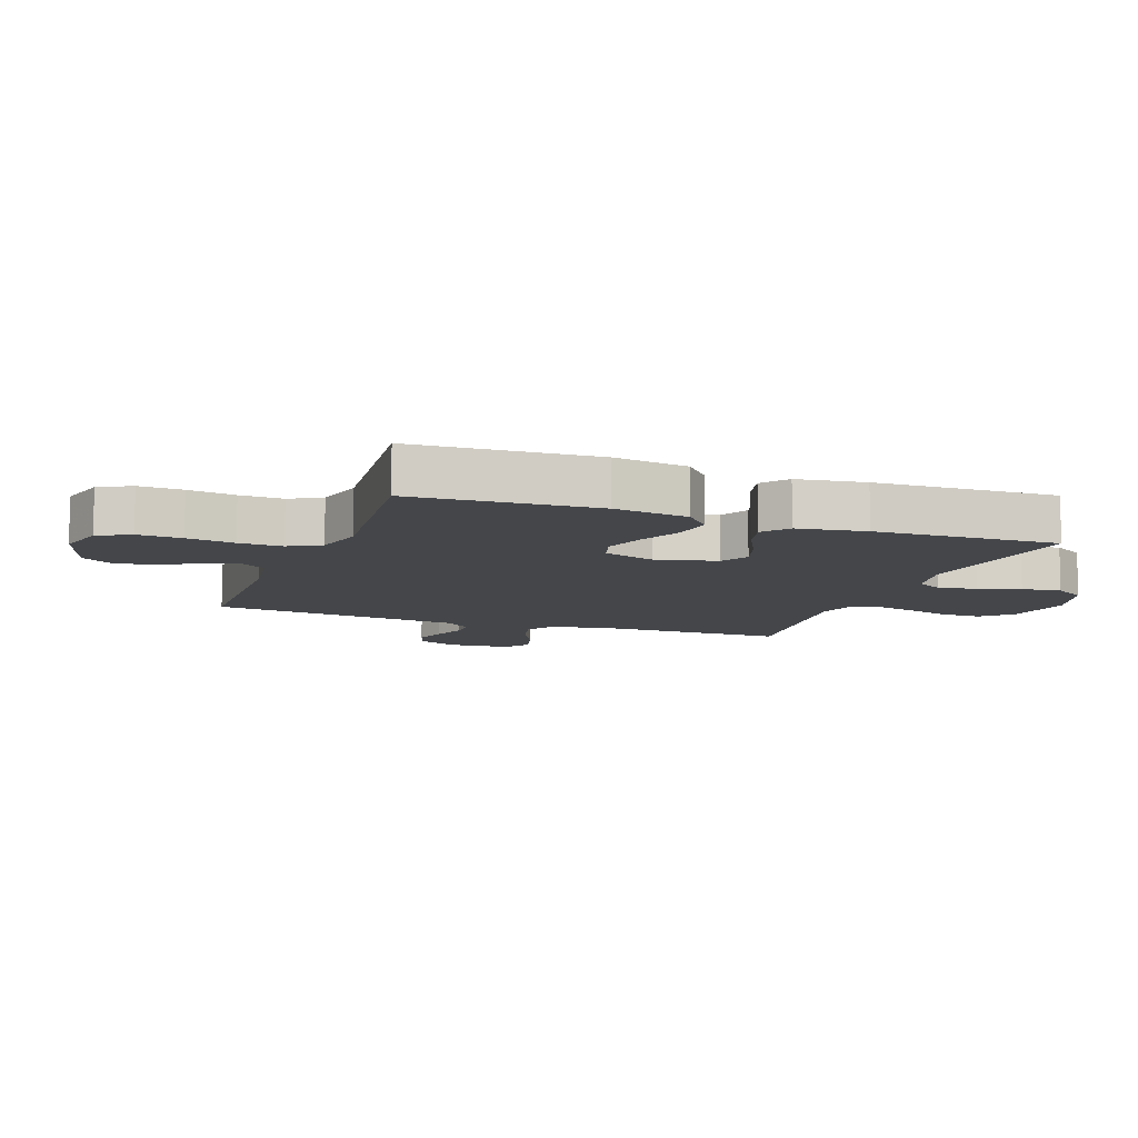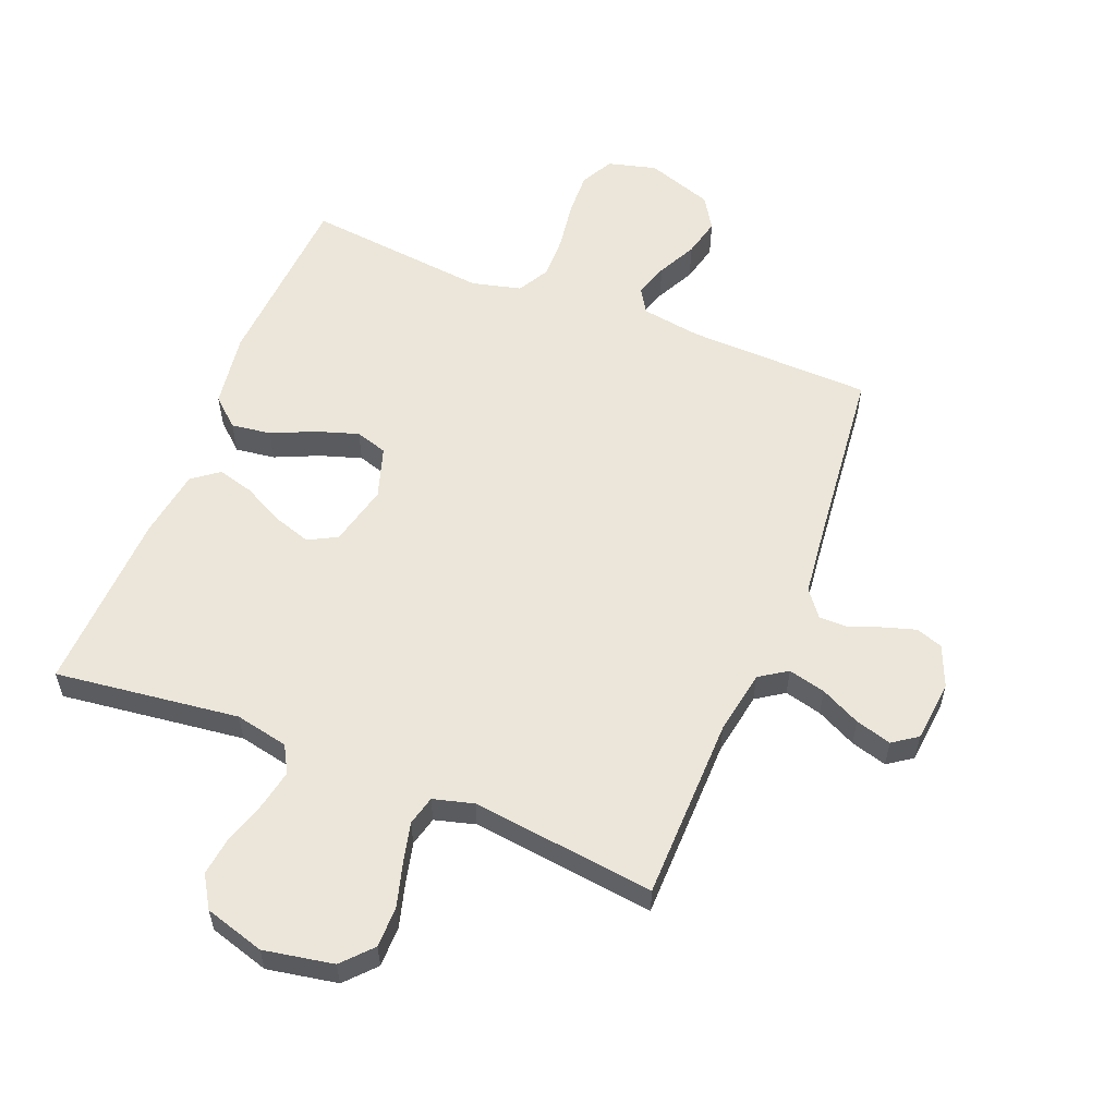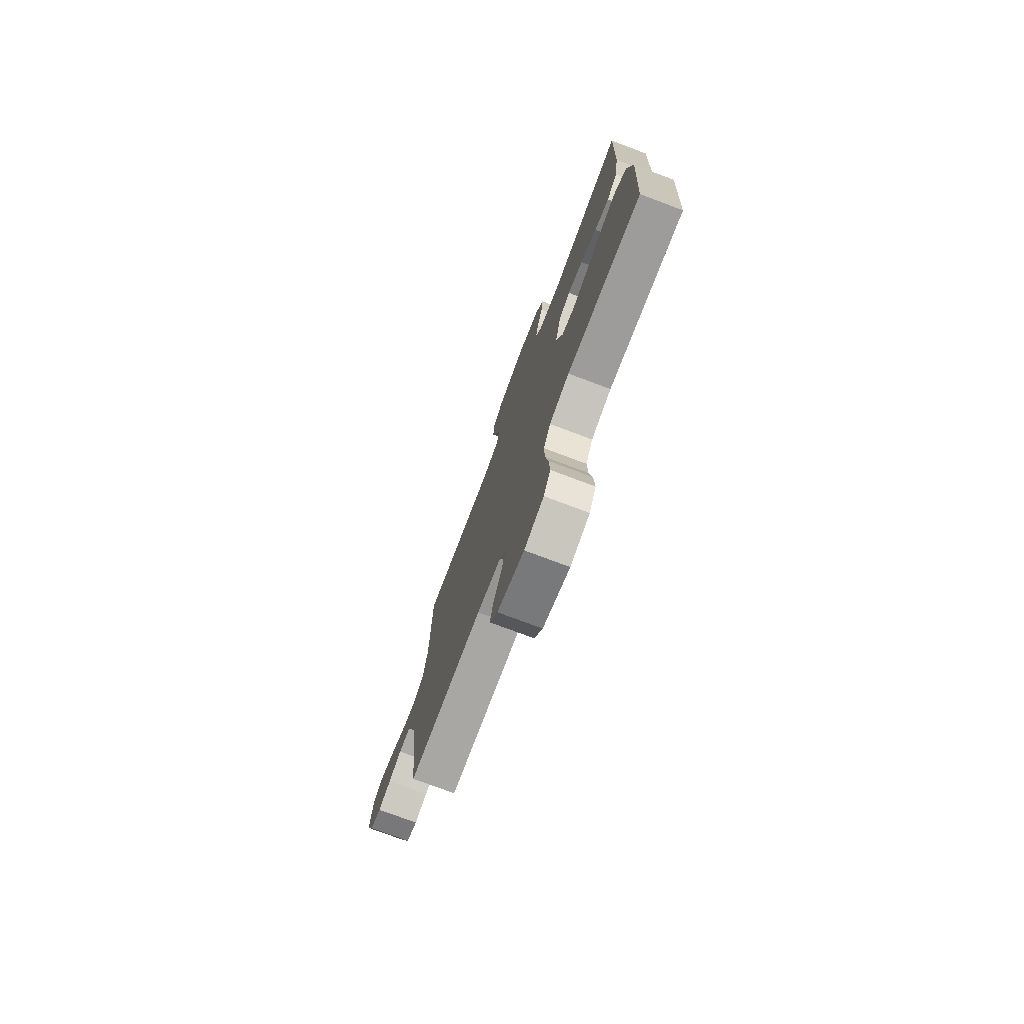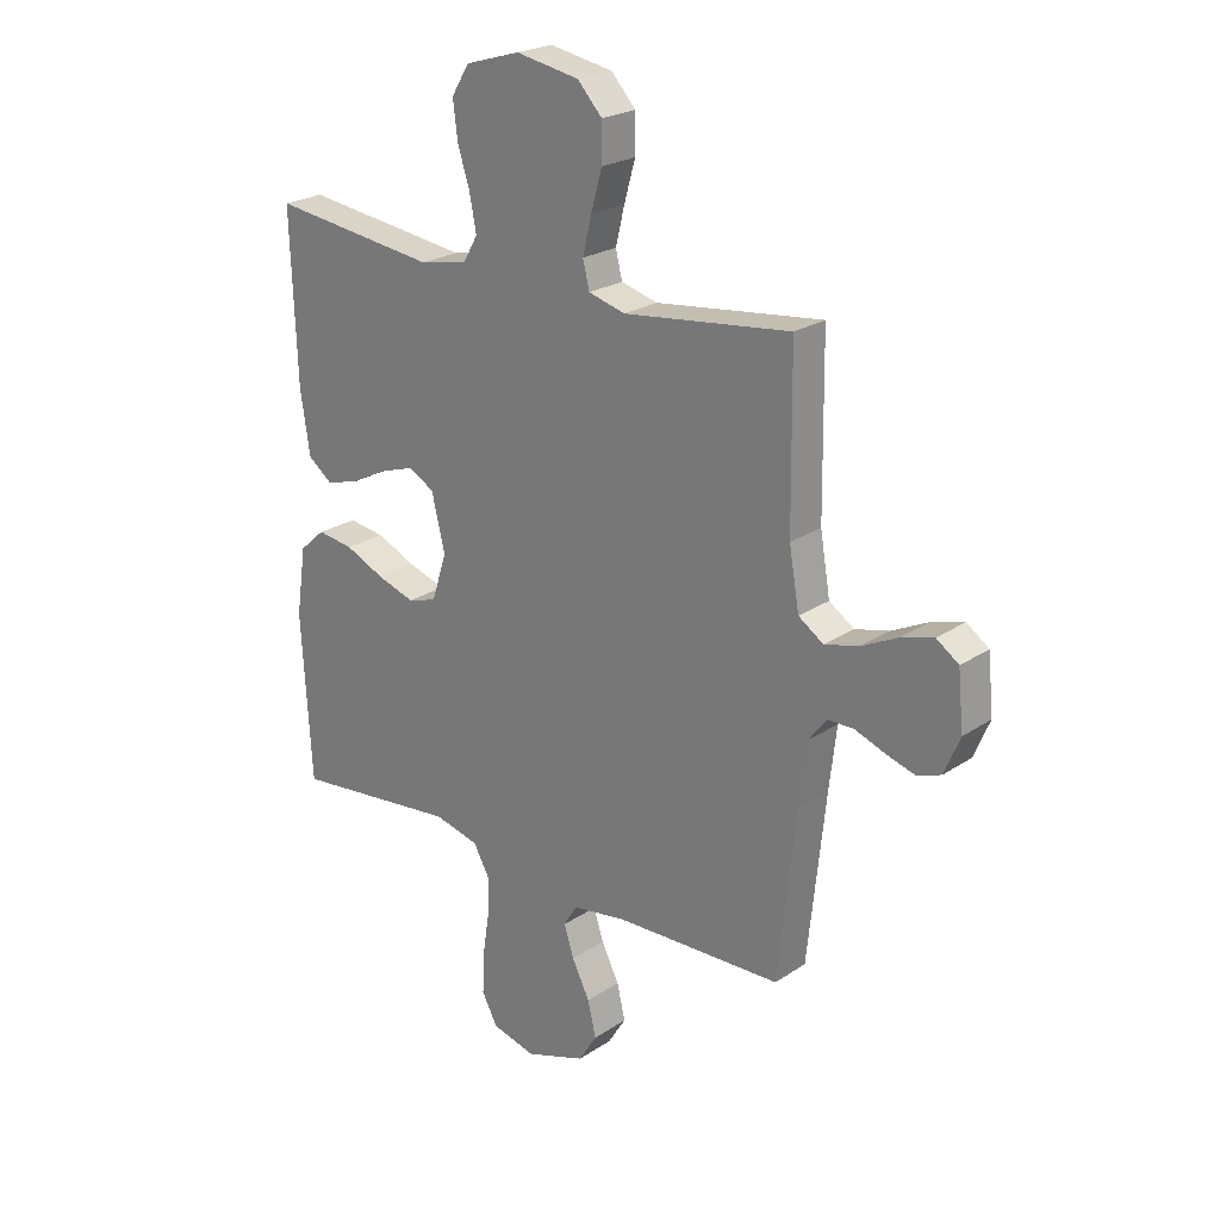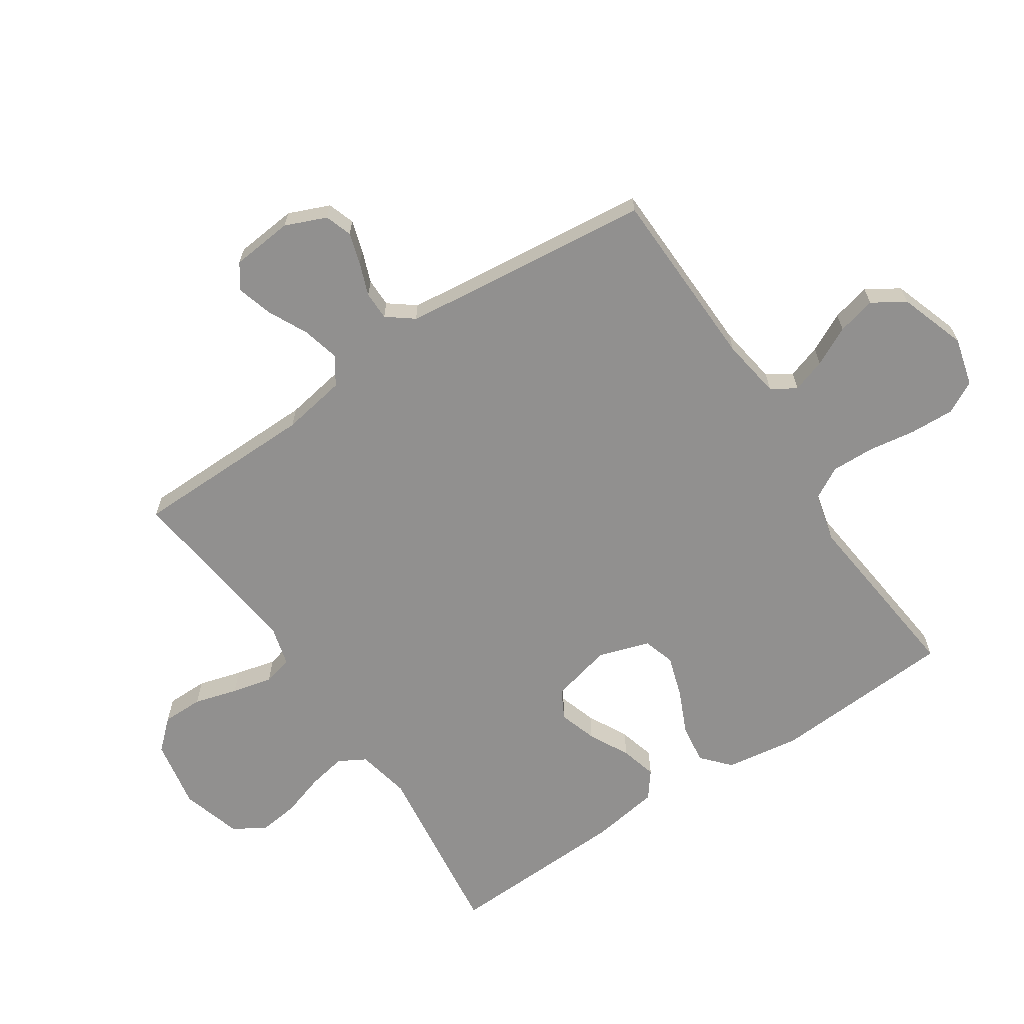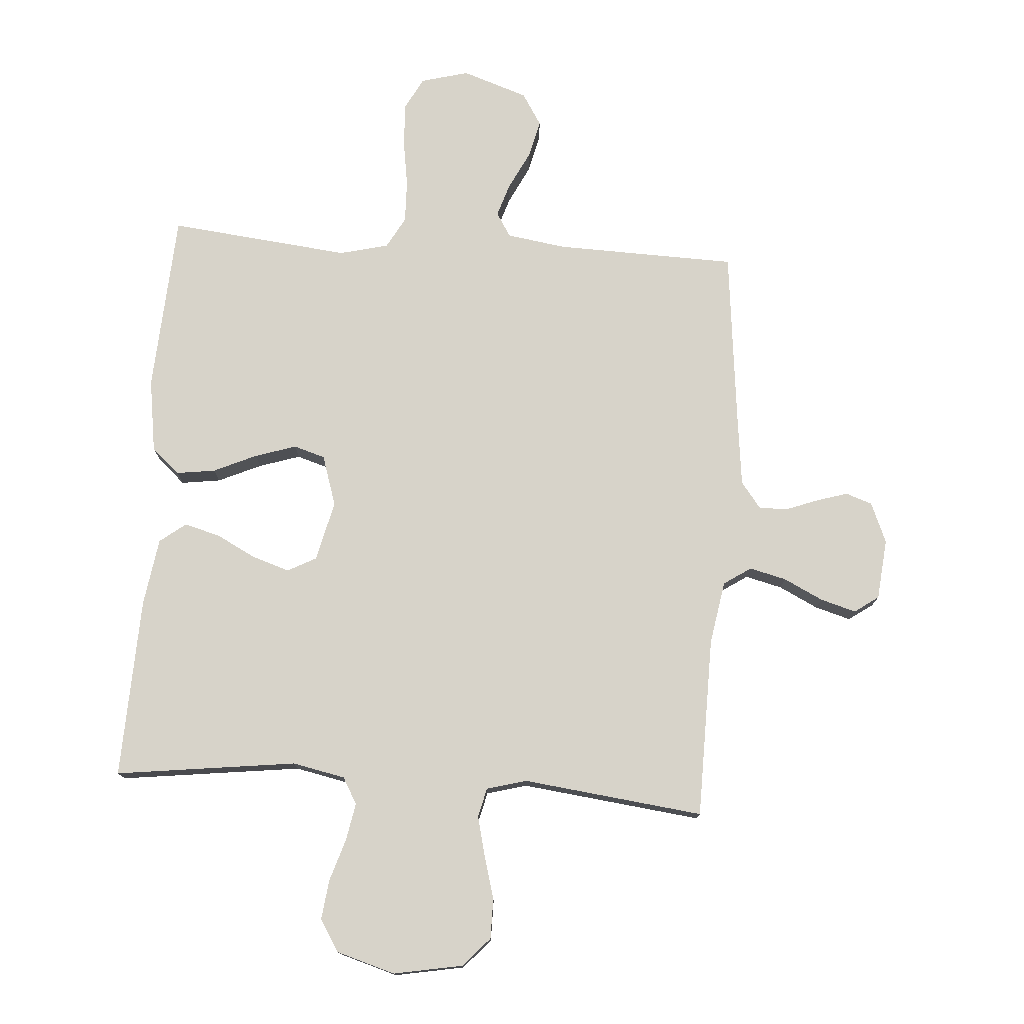
<metadata>
{"format":"obj","ext":"obj","renderer":"f3d","projection":"perspective","resolution":1024,"background":"white","views":[{"elev":-9.7,"azim":-110.3,"up":"+Y"},{"elev":57.1,"azim":21.9,"up":"+Y"},{"elev":-76.2,"azim":-110.6,"up":"+Z"},{"elev":23.2,"azim":41.7,"up":"+Z"},{"elev":-65.7,"azim":123.7,"up":"+Y"},{"elev":76.4,"azim":4.0,"up":"+Y"}]}
</metadata>
<code>
v 0.5 0.07 -0.5
v 0.2 0.07 -0.508
v 0.102 0.07 -0.523
v 0.077 0.07 -0.563
v 0.095 0.07 -0.618
v 0.127 0.07 -0.682
v 0.142 0.07 -0.745
v 0.109 0.07 -0.798
v 0 0.07 -0.835
v -0.079 0.07 -0.814
v -0.107 0.07 -0.761
v -0.104 0.07 -0.689
v -0.092 0.07 -0.611
v -0.09 0.07 -0.54
v -0.119 0.07 -0.488
v -0.2 0.07 -0.468
v -0.5 0.07 -0.5
v -0.518 0.07 -0.2
v -0.5 0.07 -0.078
v -0.454 0.07 -0.037
v -0.389 0.07 -0.046
v -0.318 0.07 -0.078
v -0.25 0.07 -0.1
v -0.198 0.07 -0.084
v -0.171 0.07 0
v -0.195 0.07 0.1
v -0.242 0.07 0.125
v -0.304 0.07 0.105
v -0.37 0.07 0.071
v -0.429 0.07 0.055
v -0.472 0.07 0.088
v -0.489 0.07 0.2
v -0.5 0.07 0.5
v -0.2 0.07 0.462
v -0.113 0.07 0.48
v -0.088 0.07 0.524
v -0.1 0.07 0.587
v -0.122 0.07 0.656
v -0.13 0.07 0.722
v -0.098 0.07 0.774
v 0 0.07 0.803
v 0.114 0.07 0.782
v 0.158 0.07 0.734
v 0.158 0.07 0.667
v 0.138 0.07 0.596
v 0.122 0.07 0.53
v 0.134 0.07 0.482
v 0.2 0.07 0.464
v 0.5 0.07 0.5
v 0.504 0.07 0.2
v 0.522 0.07 0.095
v 0.567 0.07 0.065
v 0.628 0.07 0.08
v 0.693 0.07 0.112
v 0.752 0.07 0.129
v 0.792 0.07 0.101
v 0.802 0.07 0
v 0.774 0.07 -0.067
v 0.73 0.07 -0.082
v 0.678 0.07 -0.066
v 0.625 0.07 -0.046
v 0.578 0.07 -0.046
v 0.545 0.07 -0.089
v 0.532 0.07 -0.2
v 0.5 0 -0.5
v 0.2 0 -0.508
v 0.102 0 -0.523
v 0.077 0 -0.563
v 0.095 0 -0.618
v 0.127 0 -0.682
v 0.142 0 -0.745
v 0.109 0 -0.798
v 0 0 -0.835
v -0.079 0 -0.814
v -0.107 0 -0.761
v -0.104 0 -0.689
v -0.092 0 -0.611
v -0.09 0 -0.54
v -0.119 0 -0.488
v -0.2 0 -0.468
v -0.5 0 -0.5
v -0.518 0 -0.2
v -0.5 0 -0.078
v -0.454 0 -0.037
v -0.389 0 -0.046
v -0.318 0 -0.078
v -0.25 0 -0.1
v -0.198 0 -0.084
v -0.171 0 0
v -0.195 0 0.1
v -0.242 0 0.125
v -0.304 0 0.105
v -0.37 0 0.071
v -0.429 0 0.055
v -0.472 0 0.088
v -0.489 0 0.2
v -0.5 0 0.5
v -0.2 0 0.462
v -0.113 0 0.48
v -0.088 0 0.524
v -0.1 0 0.587
v -0.122 0 0.656
v -0.13 0 0.722
v -0.098 0 0.774
v 0 0 0.803
v 0.114 0 0.782
v 0.158 0 0.734
v 0.158 0 0.667
v 0.138 0 0.596
v 0.122 0 0.53
v 0.134 0 0.482
v 0.2 0 0.464
v 0.5 0 0.5
v 0.504 0 0.2
v 0.522 0 0.095
v 0.567 0 0.065
v 0.628 0 0.08
v 0.693 0 0.112
v 0.752 0 0.129
v 0.792 0 0.101
v 0.802 0 0
v 0.774 0 -0.067
v 0.73 0 -0.082
v 0.678 0 -0.066
v 0.625 0 -0.046
v 0.578 0 -0.046
v 0.545 0 -0.089
v 0.532 0 -0.2
f 58 59 60 61
f 56 57 58 61
f 56 61 62
f 53 54 55 56
f 52 53 56 62
f 51 52 62 63
f 48 49 50
f 47 48 50 51
f 42 43 44 45
f 42 45 46
f 41 42 46
f 40 41 46 47
f 37 38 39 40
f 36 37 40 47
f 31 32 33 34
f 31 34 35
f 28 29 30 31
f 27 28 31 35
f 26 27 35 36
f 19 20 21 22
f 19 22 23
f 16 17 18 19
f 15 16 19 23
f 14 15 23 24
f 10 11 12 13
f 10 13 14
f 9 10 14
f 5 6 7 8
f 4 5 8 9
f 64 1 2
f 64 2 3
f 63 64 3
f 51 63 3
f 47 51 3
f 25 26 36 47
f 25 47 3 4
f 14 24 25
f 4 9 14 25
f 125 124 123 122
f 125 122 121 120
f 126 125 120
f 120 119 118 117
f 126 120 117 116
f 127 126 116 115
f 114 113 112
f 115 114 112 111
f 109 108 107 106
f 110 109 106
f 110 106 105
f 111 110 105 104
f 104 103 102 101
f 111 104 101 100
f 98 97 96 95
f 99 98 95
f 95 94 93 92
f 99 95 92 91
f 100 99 91 90
f 86 85 84 83
f 87 86 83
f 83 82 81 80
f 87 83 80 79
f 88 87 79 78
f 77 76 75 74
f 78 77 74
f 78 74 73
f 72 71 70 69
f 73 72 69 68
f 66 65 128
f 67 66 128
f 67 128 127
f 67 127 115
f 67 115 111
f 111 100 90 89
f 68 67 111 89
f 89 88 78
f 89 78 73 68
f 1 65 66 2
f 2 66 67 3
f 3 67 68 4
f 4 68 69 5
f 5 69 70 6
f 6 70 71 7
f 7 71 72 8
f 8 72 73 9
f 9 73 74 10
f 10 74 75 11
f 11 75 76 12
f 12 76 77 13
f 13 77 78 14
f 14 78 79 15
f 15 79 80 16
f 16 80 81 17
f 17 81 82 18
f 18 82 83 19
f 19 83 84 20
f 20 84 85 21
f 21 85 86 22
f 22 86 87 23
f 23 87 88 24
f 24 88 89 25
f 25 89 90 26
f 26 90 91 27
f 27 91 92 28
f 28 92 93 29
f 29 93 94 30
f 30 94 95 31
f 31 95 96 32
f 32 96 97 33
f 33 97 98 34
f 34 98 99 35
f 35 99 100 36
f 36 100 101 37
f 37 101 102 38
f 38 102 103 39
f 39 103 104 40
f 40 104 105 41
f 41 105 106 42
f 42 106 107 43
f 43 107 108 44
f 44 108 109 45
f 45 109 110 46
f 46 110 111 47
f 47 111 112 48
f 48 112 113 49
f 49 113 114 50
f 50 114 115 51
f 51 115 116 52
f 52 116 117 53
f 53 117 118 54
f 54 118 119 55
f 55 119 120 56
f 56 120 121 57
f 57 121 122 58
f 58 122 123 59
f 59 123 124 60
f 60 124 125 61
f 61 125 126 62
f 62 126 127 63
f 63 127 128 64
f 64 128 65 1

</code>
